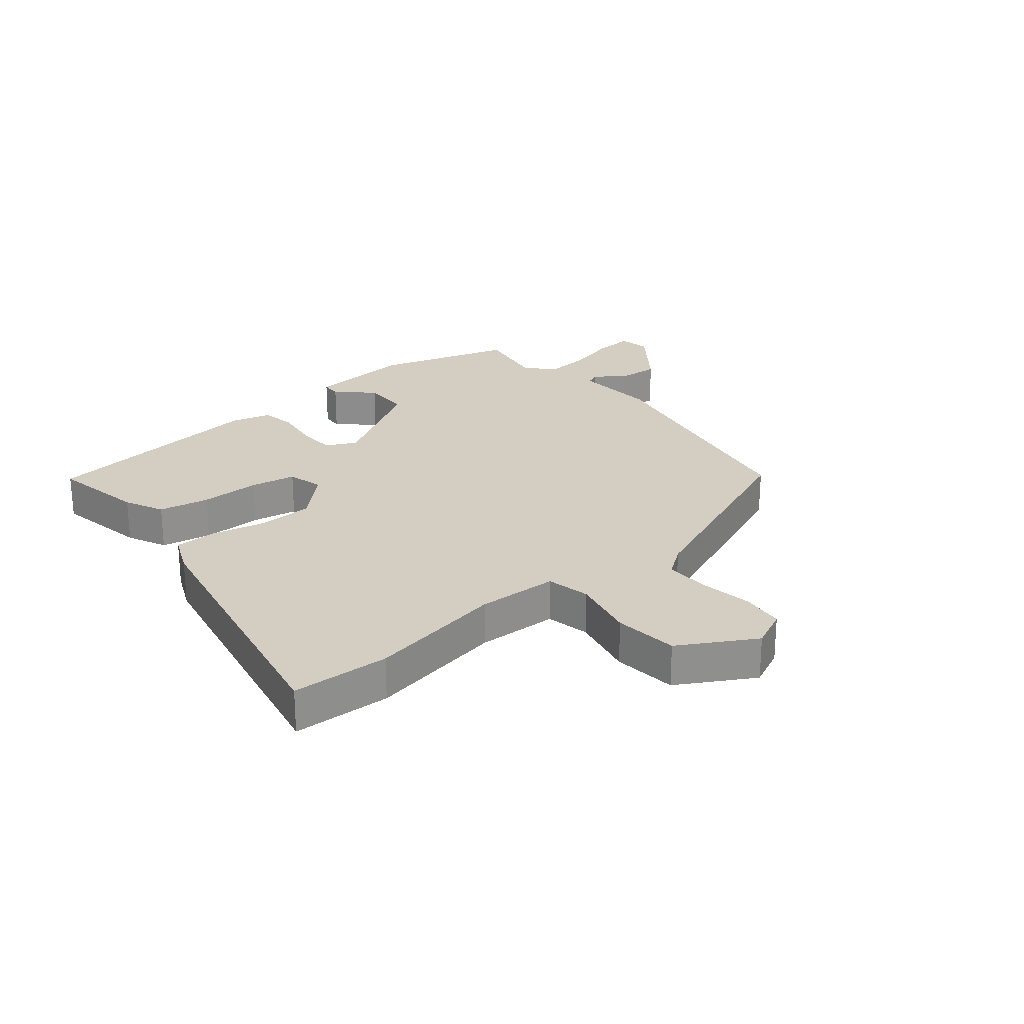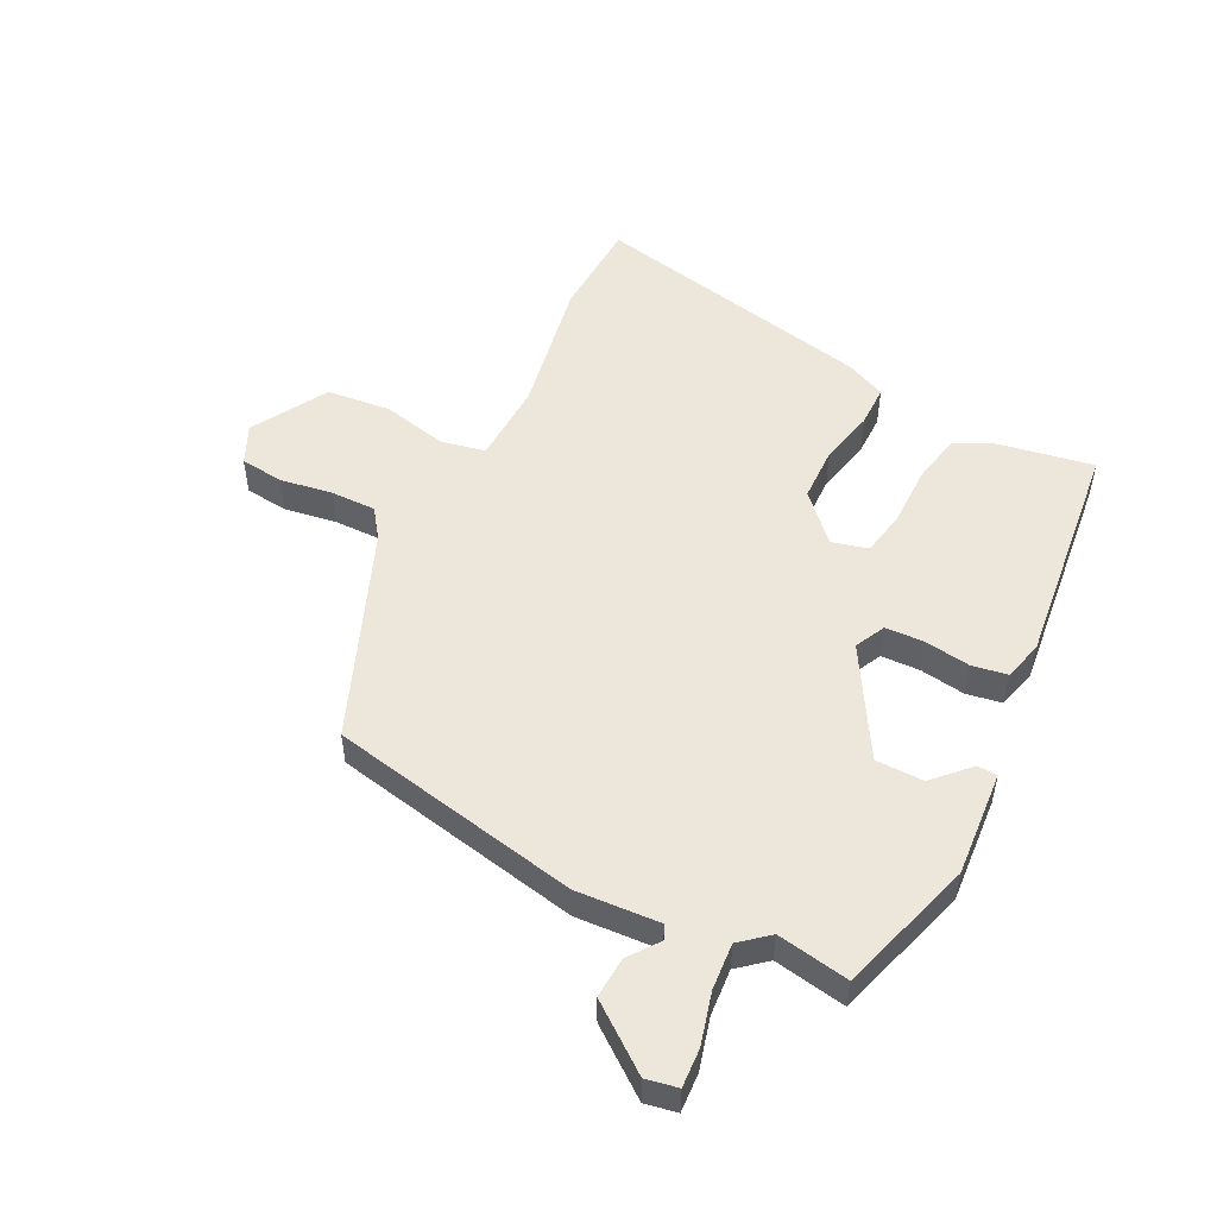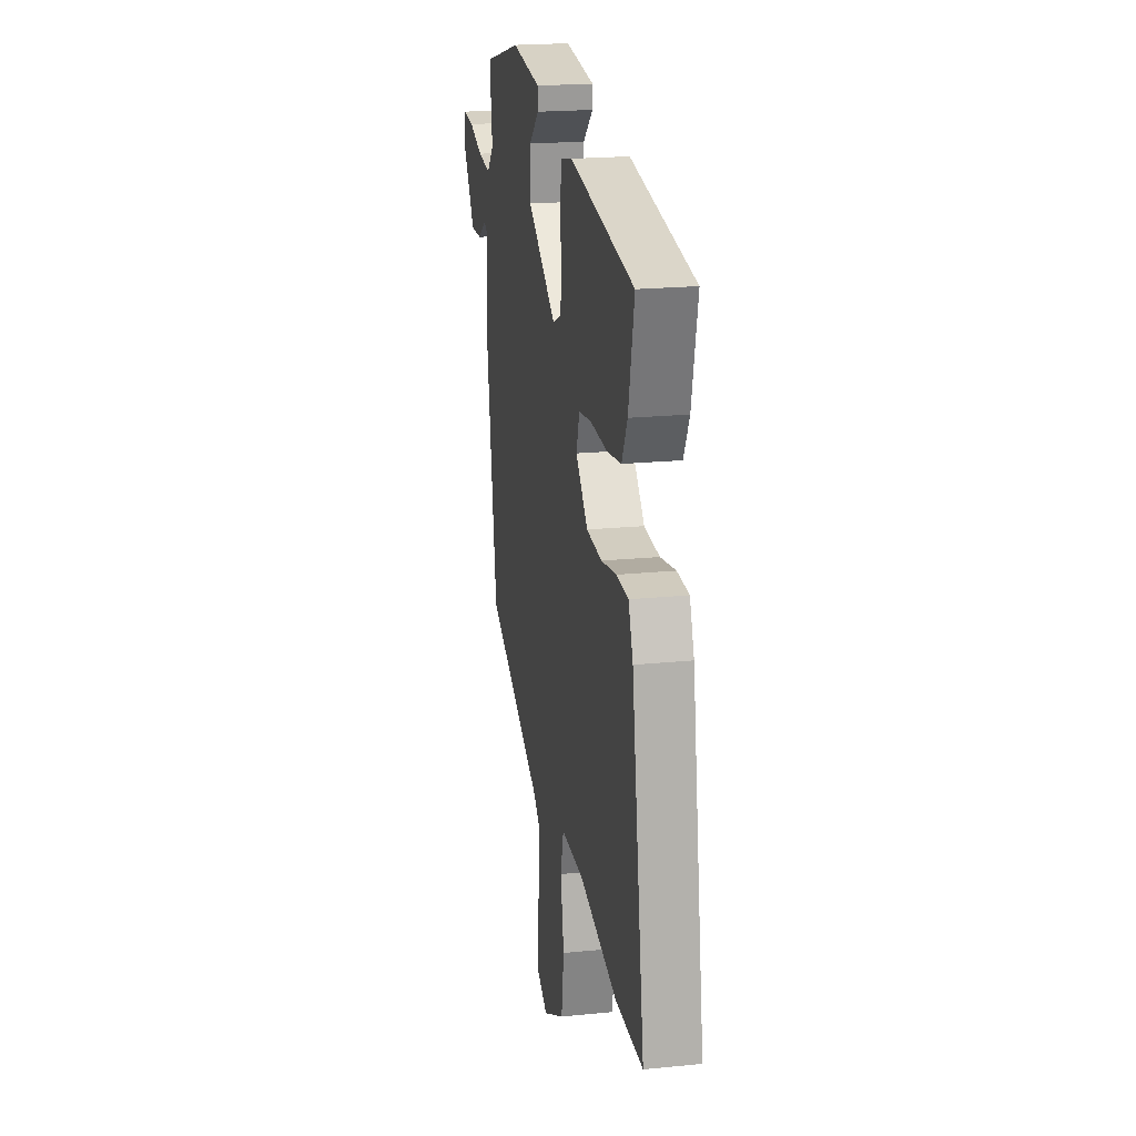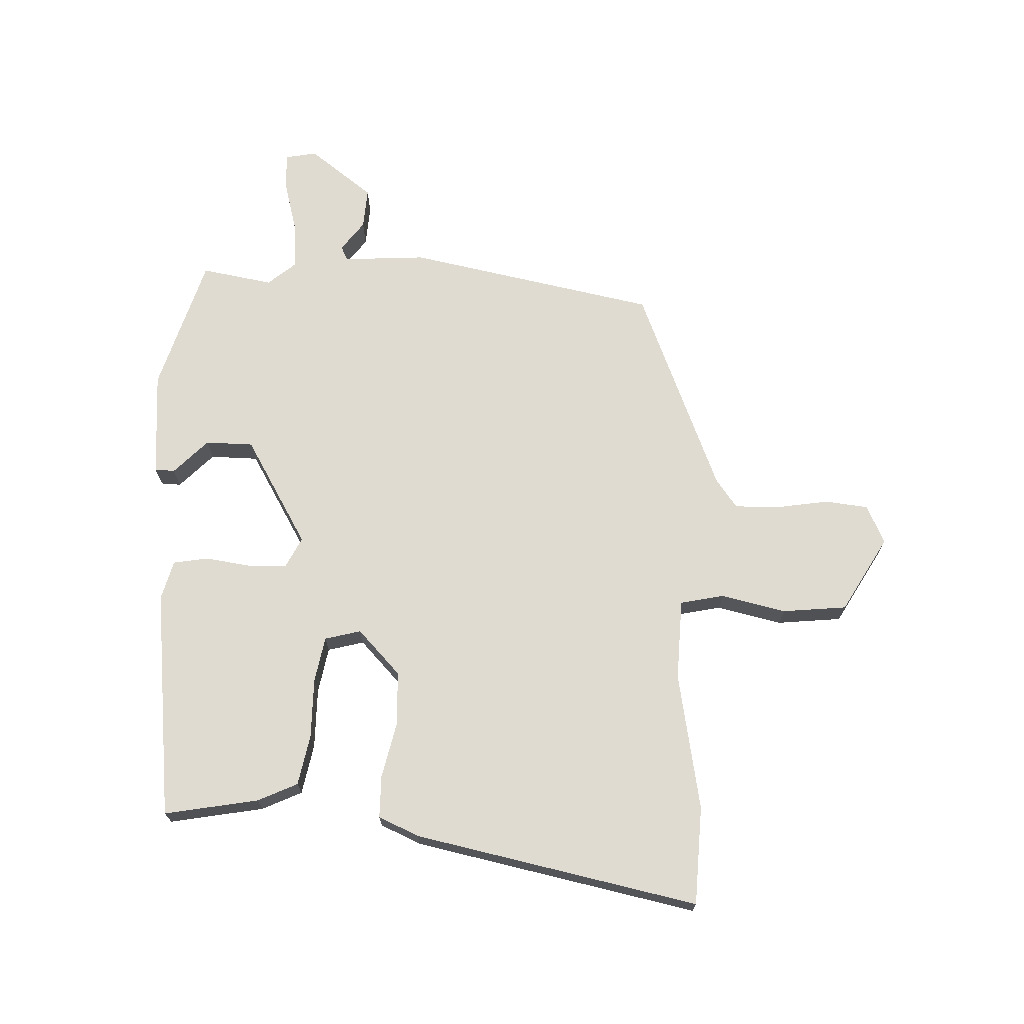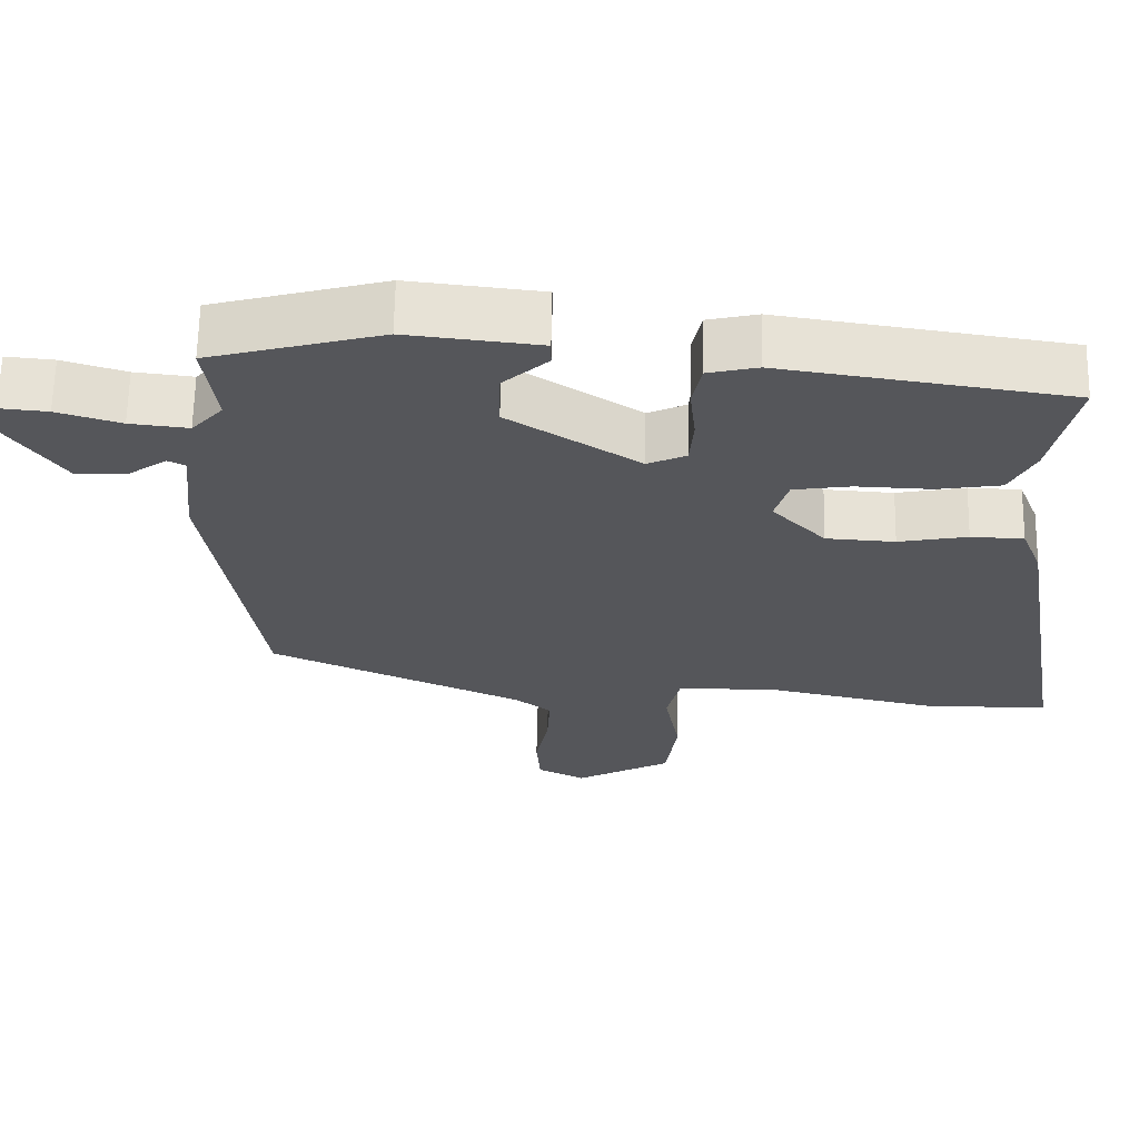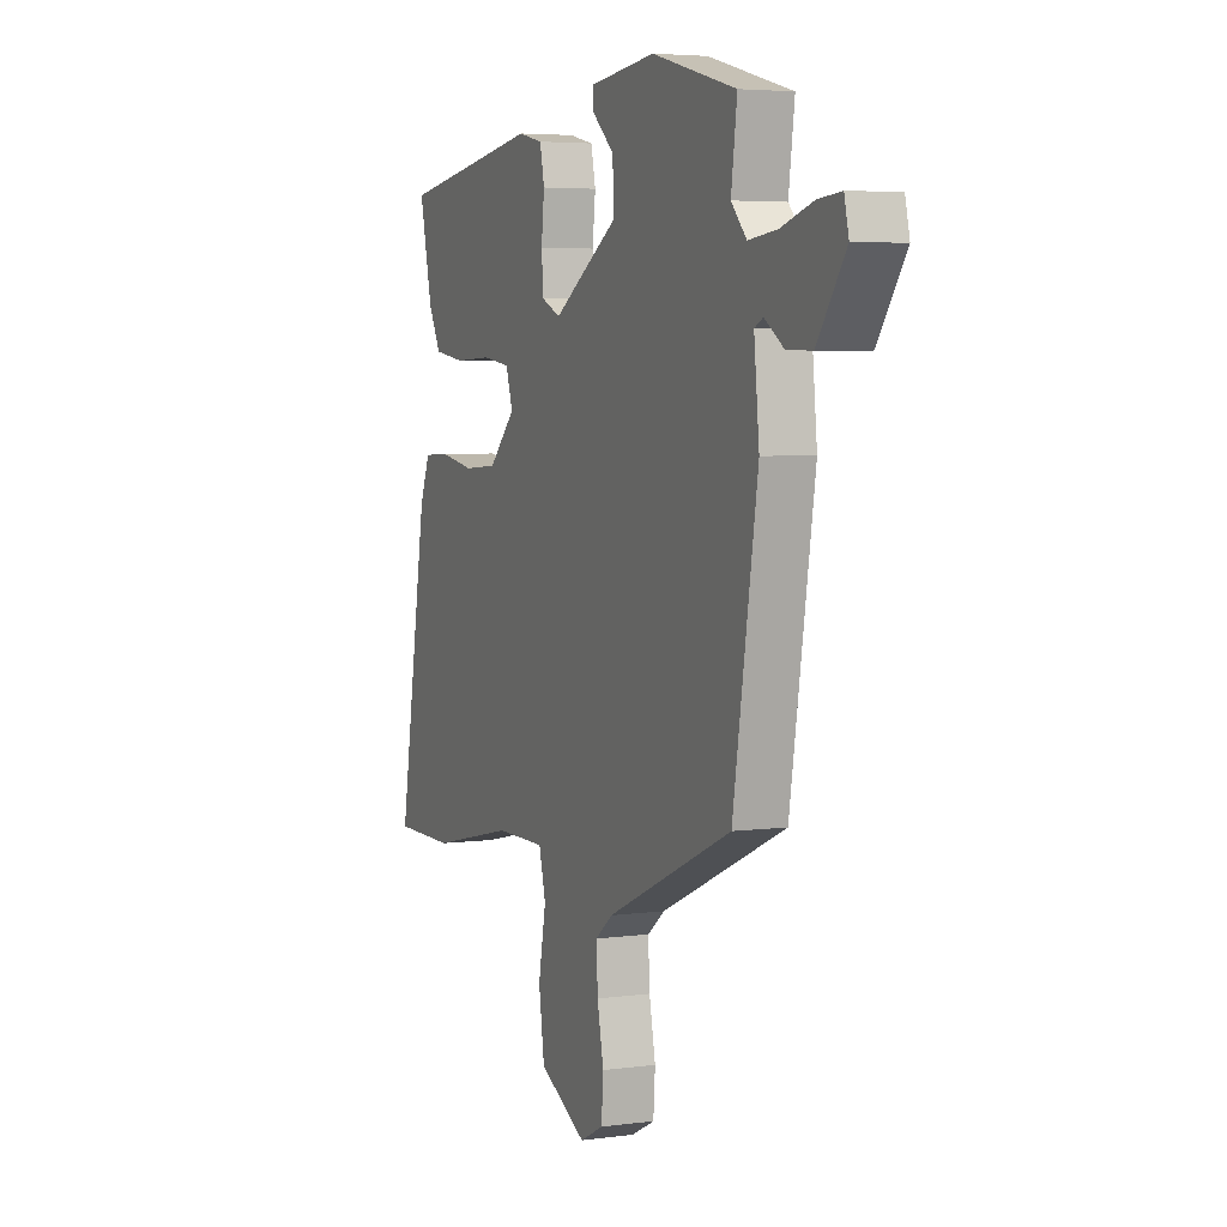
<metadata>
{"format":"obj","ext":"obj","renderer":"f3d","projection":"perspective","resolution":1024,"background":"white","views":[{"elev":25.1,"azim":142.5,"up":"+Y"},{"elev":51.7,"azim":-61.0,"up":"+Y"},{"elev":20.9,"azim":79.8,"up":"+Z"},{"elev":70.1,"azim":94.3,"up":"+Y"},{"elev":64.1,"azim":1.0,"up":"+Z"},{"elev":4.6,"azim":-113.3,"up":"+Z"}]}
</metadata>
<code>
v 0.529 0.07 0.403
v 0.495 0.07 0.249
v 0.462 0.07 0.185
v 0.378 0.07 0.172
v 0.279 0.07 0.176
v 0.203 0.07 0.165
v 0.185 0.07 0.106
v 0.256 0.07 0.033
v 0.347 0.07 0.027
v 0.438 0.07 0.044
v 0.508 0.07 0.041
v 0.535 0.07 -0.027
v 0.614 0.07 -0.499
v 0.451 0.07 -0.5
v 0.225 0.07 -0.45
v 0.091 0.07 -0.45
v 0.073 0.07 -0.522
v 0.093 0.07 -0.63
v 0.078 0.07 -0.736
v -0.049 0.07 -0.803
v -0.112 0.07 -0.771
v -0.117 0.07 -0.699
v -0.1 0.07 -0.613
v -0.096 0.07 -0.539
v -0.143 0.07 -0.502
v -0.48 0.07 -0.351
v -0.546 0.07 0.066
v -0.532 0.07 0.203
v -0.555 0.07 0.215
v -0.606 0.07 0.18
v -0.674 0.07 0.178
v -0.75 0.07 0.287
v -0.738 0.07 0.339
v -0.675 0.07 0.333
v -0.591 0.07 0.307
v -0.514 0.07 0.298
v -0.473 0.07 0.343
v -0.489 0.07 0.462
v -0.263 0.07 0.522
v -0.088 0.07 0.502
v -0.088 0.07 0.469
v -0.147 0.07 0.416
v -0.149 0.07 0.337
v 0.024 0.07 0.226
v 0.075 0.07 0.249
v 0.08 0.07 0.313
v 0.072 0.07 0.388
v 0.084 0.07 0.446
v 0.15 0.07 0.461
v 0.529 0 0.403
v 0.495 0 0.249
v 0.462 0 0.185
v 0.378 0 0.172
v 0.279 0 0.176
v 0.203 0 0.165
v 0.185 0 0.106
v 0.256 0 0.033
v 0.347 0 0.027
v 0.438 0 0.044
v 0.508 0 0.041
v 0.535 0 -0.027
v 0.614 0 -0.499
v 0.451 0 -0.5
v 0.225 0 -0.45
v 0.091 0 -0.45
v 0.073 0 -0.522
v 0.093 0 -0.63
v 0.078 0 -0.736
v -0.049 0 -0.803
v -0.112 0 -0.771
v -0.117 0 -0.699
v -0.1 0 -0.613
v -0.096 0 -0.539
v -0.143 0 -0.502
v -0.48 0 -0.351
v -0.546 0 0.066
v -0.532 0 0.203
v -0.555 0 0.215
v -0.606 0 0.18
v -0.674 0 0.178
v -0.75 0 0.287
v -0.738 0 0.339
v -0.675 0 0.333
v -0.591 0 0.307
v -0.514 0 0.298
v -0.473 0 0.343
v -0.489 0 0.462
v -0.263 0 0.522
v -0.088 0 0.502
v -0.088 0 0.469
v -0.147 0 0.416
v -0.149 0 0.337
v 0.024 0 0.226
v 0.075 0 0.249
v 0.08 0 0.313
v 0.072 0 0.388
v 0.084 0 0.446
v 0.15 0 0.461
f 46 47 48 49
f 45 46 49 1
f 44 45 1 2
f 39 40 41 42
f 37 38 39 42
f 36 37 42 43
f 32 33 34 35
f 32 35 36
f 29 30 31 32
f 29 32 36
f 28 29 36 43
f 25 26 27 28
f 24 25 28 43
f 20 21 22 23
f 20 23 24
f 17 18 19 20
f 16 17 20 24
f 12 13 14 15
f 12 15 16
f 9 10 11 12
f 8 9 12 16
f 7 8 16 24
f 2 3 4 5
f 44 2 5 6
f 7 24 43 44
f 6 7 44
f 98 97 96 95
f 50 98 95 94
f 51 50 94 93
f 91 90 89 88
f 91 88 87 86
f 92 91 86 85
f 84 83 82 81
f 85 84 81
f 81 80 79 78
f 85 81 78
f 92 85 78 77
f 77 76 75 74
f 92 77 74 73
f 72 71 70 69
f 73 72 69
f 69 68 67 66
f 73 69 66 65
f 64 63 62 61
f 65 64 61
f 61 60 59 58
f 65 61 58 57
f 73 65 57 56
f 54 53 52 51
f 55 54 51 93
f 93 92 73 56
f 93 56 55
f 1 50 51 2
f 2 51 52 3
f 3 52 53 4
f 4 53 54 5
f 5 54 55 6
f 6 55 56 7
f 7 56 57 8
f 8 57 58 9
f 9 58 59 10
f 10 59 60 11
f 11 60 61 12
f 12 61 62 13
f 13 62 63 14
f 14 63 64 15
f 15 64 65 16
f 16 65 66 17
f 17 66 67 18
f 18 67 68 19
f 19 68 69 20
f 20 69 70 21
f 21 70 71 22
f 22 71 72 23
f 23 72 73 24
f 24 73 74 25
f 25 74 75 26
f 26 75 76 27
f 27 76 77 28
f 28 77 78 29
f 29 78 79 30
f 30 79 80 31
f 31 80 81 32
f 32 81 82 33
f 33 82 83 34
f 34 83 84 35
f 35 84 85 36
f 36 85 86 37
f 37 86 87 38
f 38 87 88 39
f 39 88 89 40
f 40 89 90 41
f 41 90 91 42
f 42 91 92 43
f 43 92 93 44
f 44 93 94 45
f 45 94 95 46
f 46 95 96 47
f 47 96 97 48
f 48 97 98 49
f 49 98 50 1

</code>
